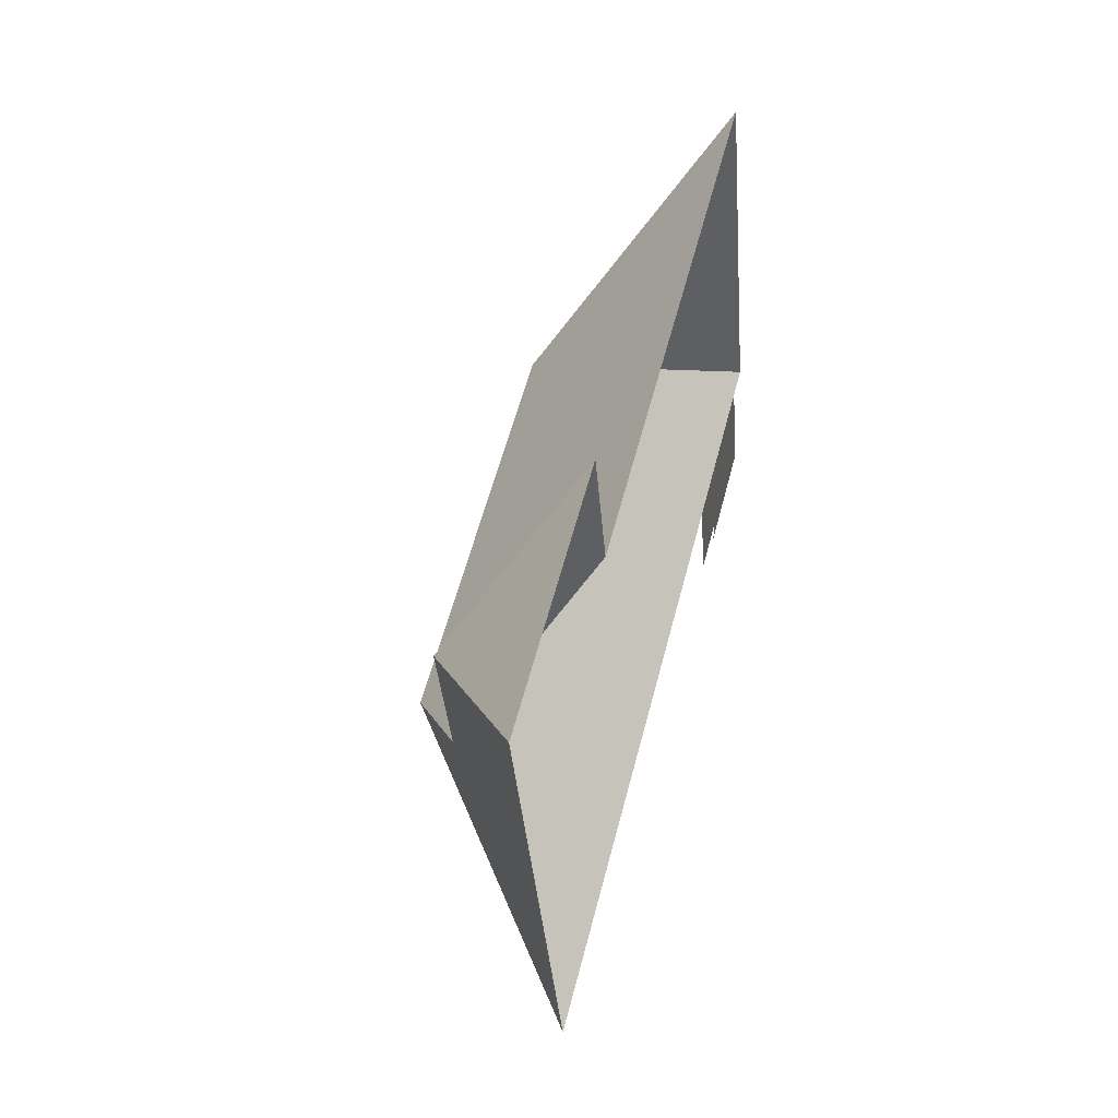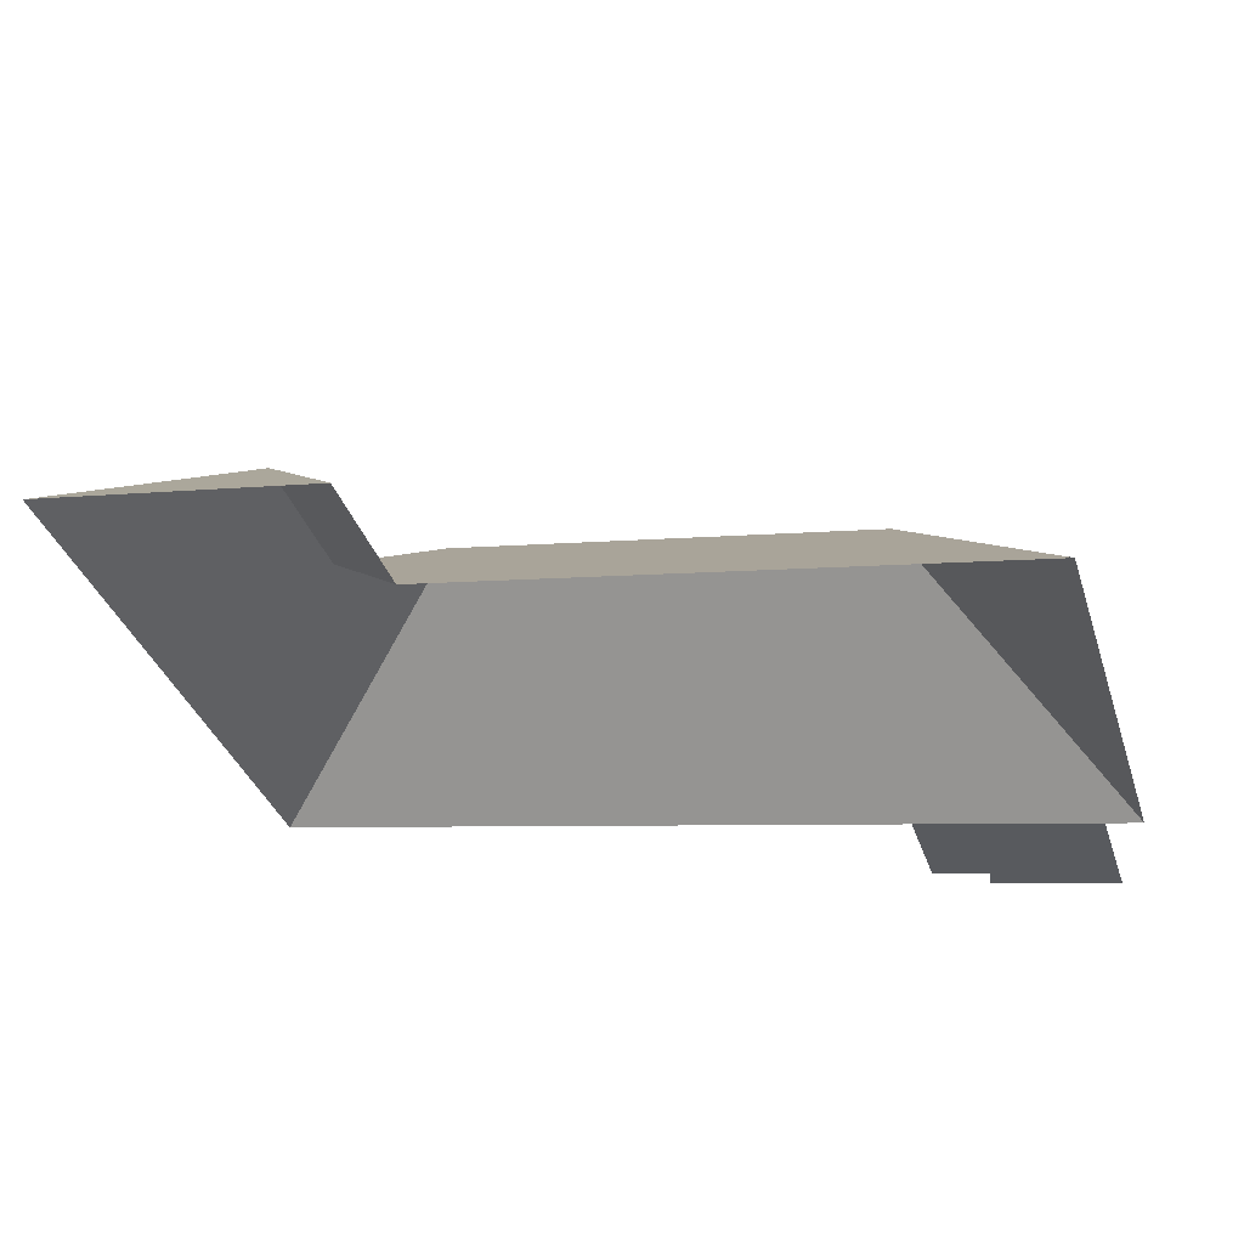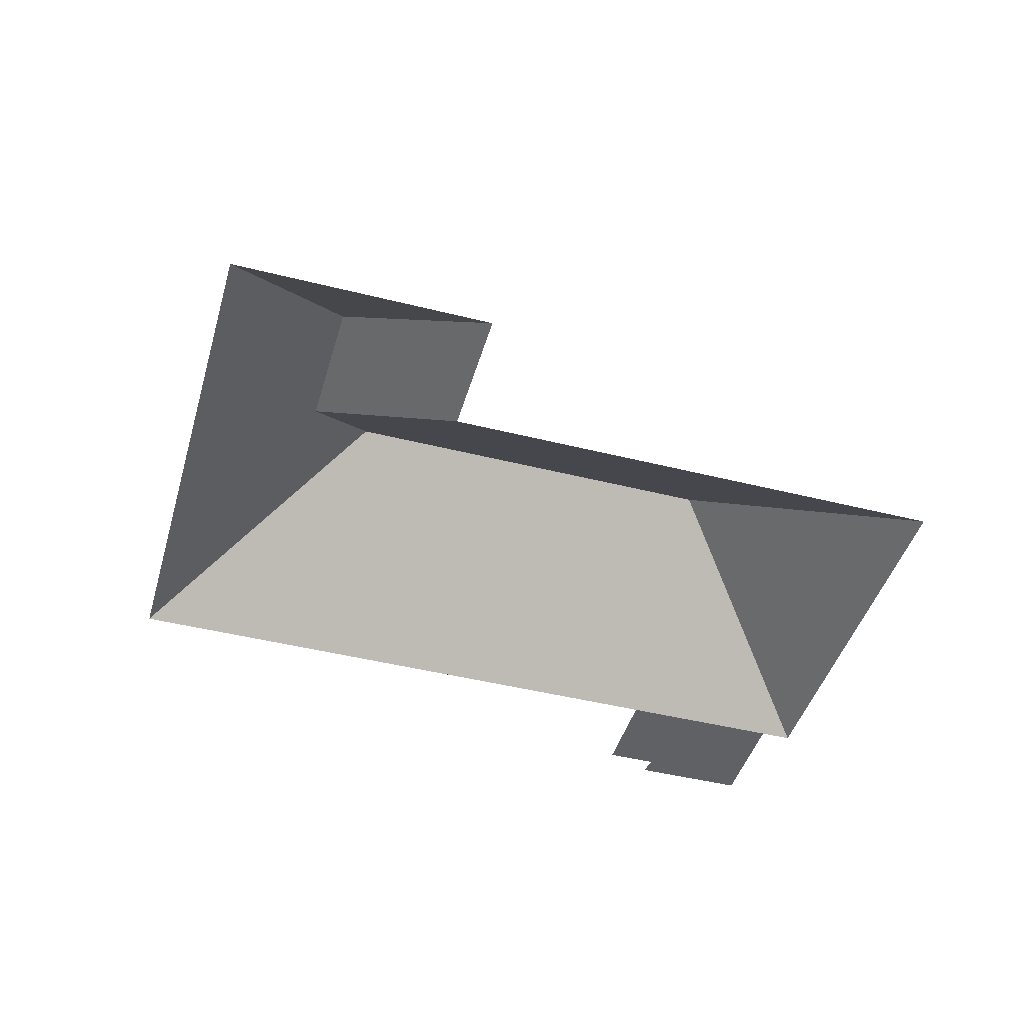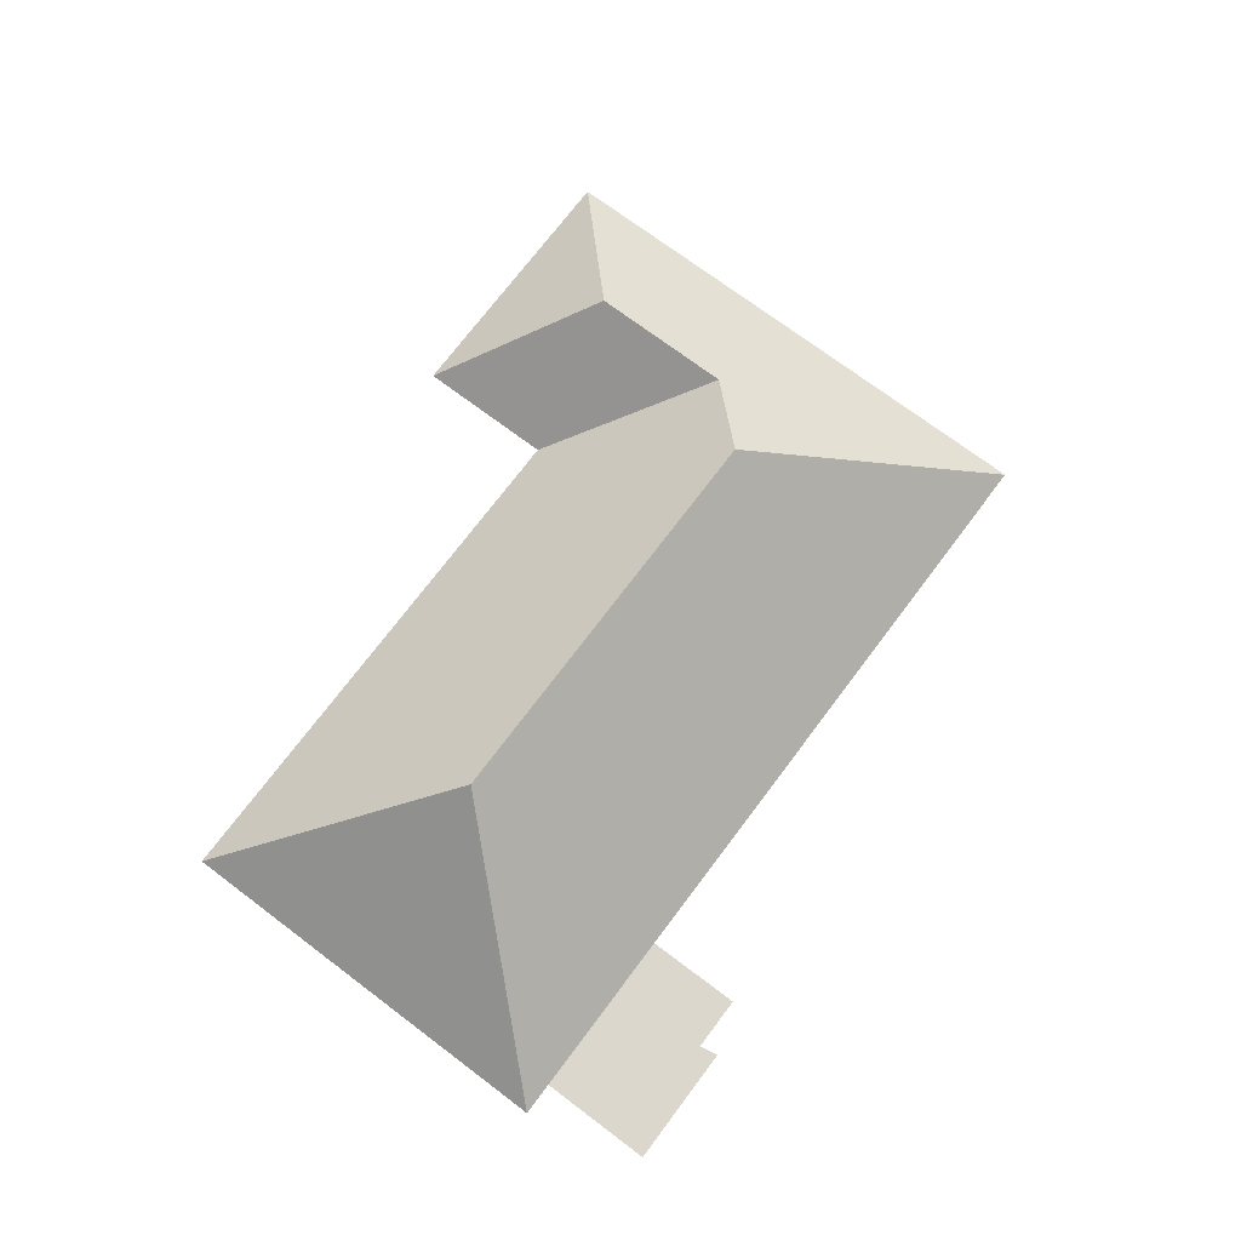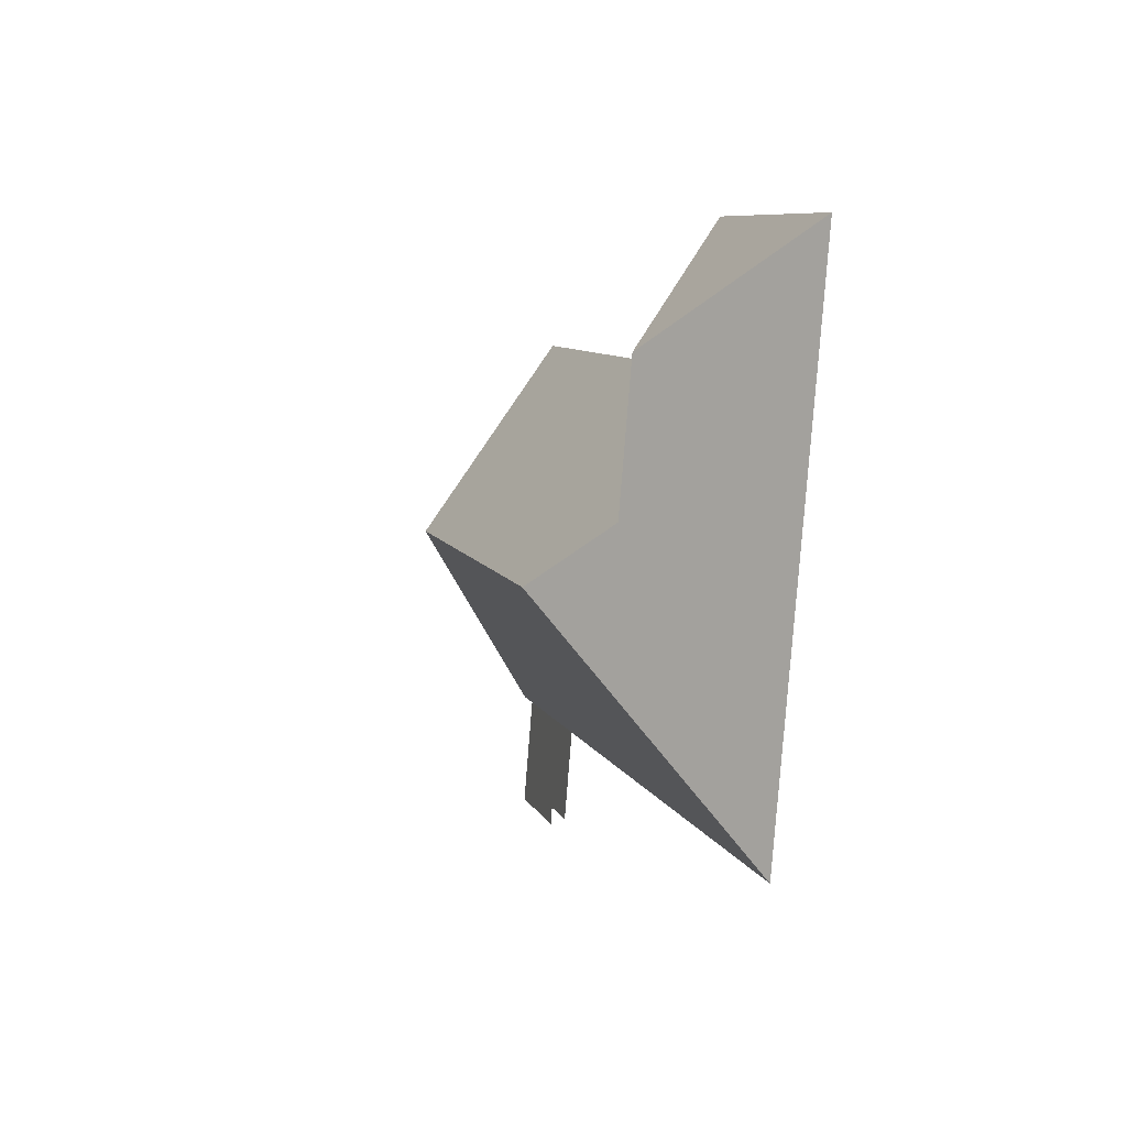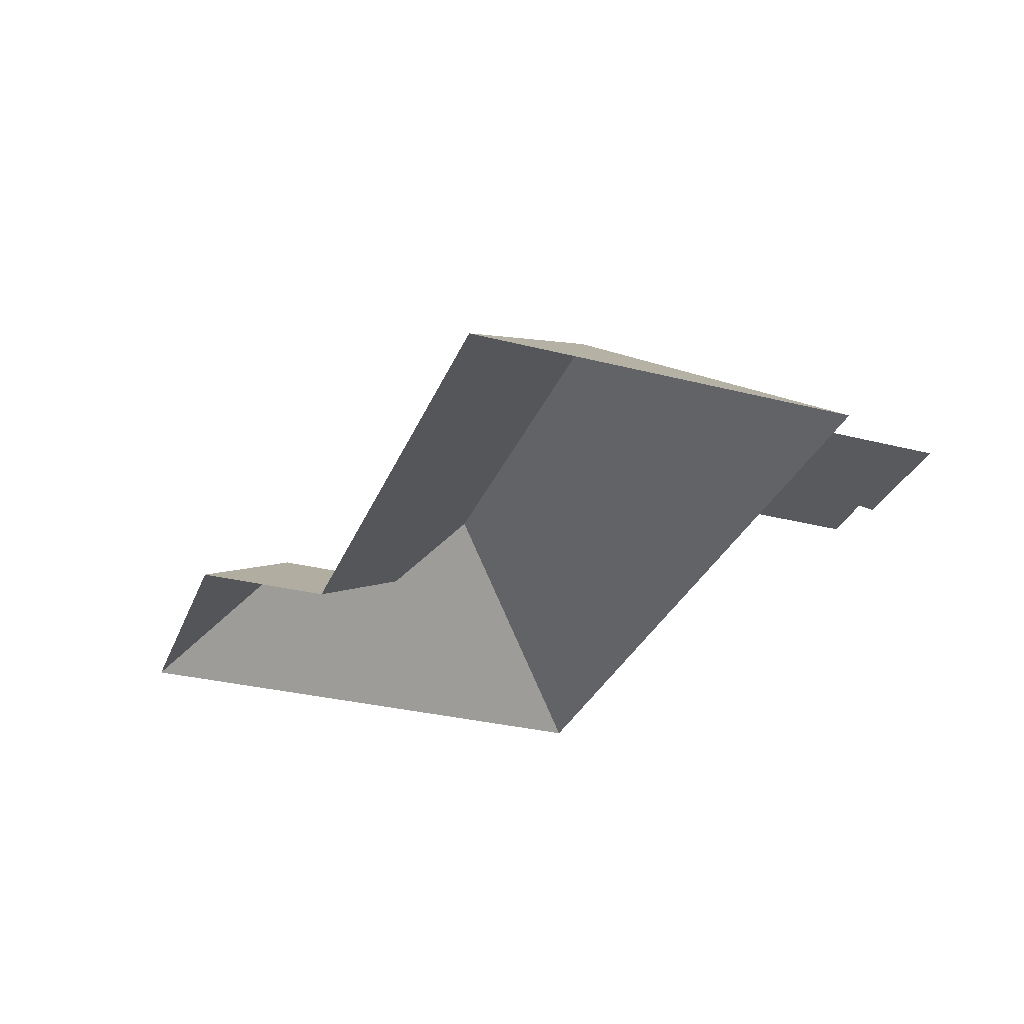
<metadata>
{"format":"obj","ext":"obj","renderer":"f3d","projection":"perspective","resolution":1024,"background":"white","views":[{"elev":39.0,"azim":-75.0,"up":"+Z"},{"elev":58.1,"azim":8.7,"up":"+Z"},{"elev":-45.4,"azim":-33.1,"up":"+Y"},{"elev":73.0,"azim":110.0,"up":"+Y"},{"elev":-9.7,"azim":-105.9,"up":"+Z"},{"elev":-31.4,"azim":53.2,"up":"+Y"}]}
</metadata>
<code>
o BK39_500_016026_0004_roof
v 396.7 75 -215.7
v 350.4 75 -229.8
v 349.5 75 -222.5
v 329.1 75 -228.7
v 396.3 75 -168.4
v 383.5 75 -172.3
v 83.18 75 -263.7
v 318 75 -192.2
v 138 145 -159.7
v 296.5 145 -111.4
v 102.6 120.7 -141.7
v 139.6 75 -76.21
v 348.8 75 -12.44
v 85.72 120.7 -86.38
v 123.3 75 -22.6
v 19.49 75 -54.22
v 396.7 0 -215.7
v 350.4 0 -229.8
v 349.5 0 -222.5
v 329.1 0 -228.7
v 318 0 -192.2
v 83.18 0 -263.7
v 19.49 0 -54.22
v 123.3 0 -22.6
v 139.6 0 -76.21
v 348.8 0 -12.44
v 396.3 0 -168.4
v 383.5 0 -172.3
f 16 14 15
f 15 14 11 12
f 12 11 9 10 13
f 13 10 5
f 7 9 11 14 16
f 5 10 9 7 8 6
f 6 1 2 3 4 8

</code>
